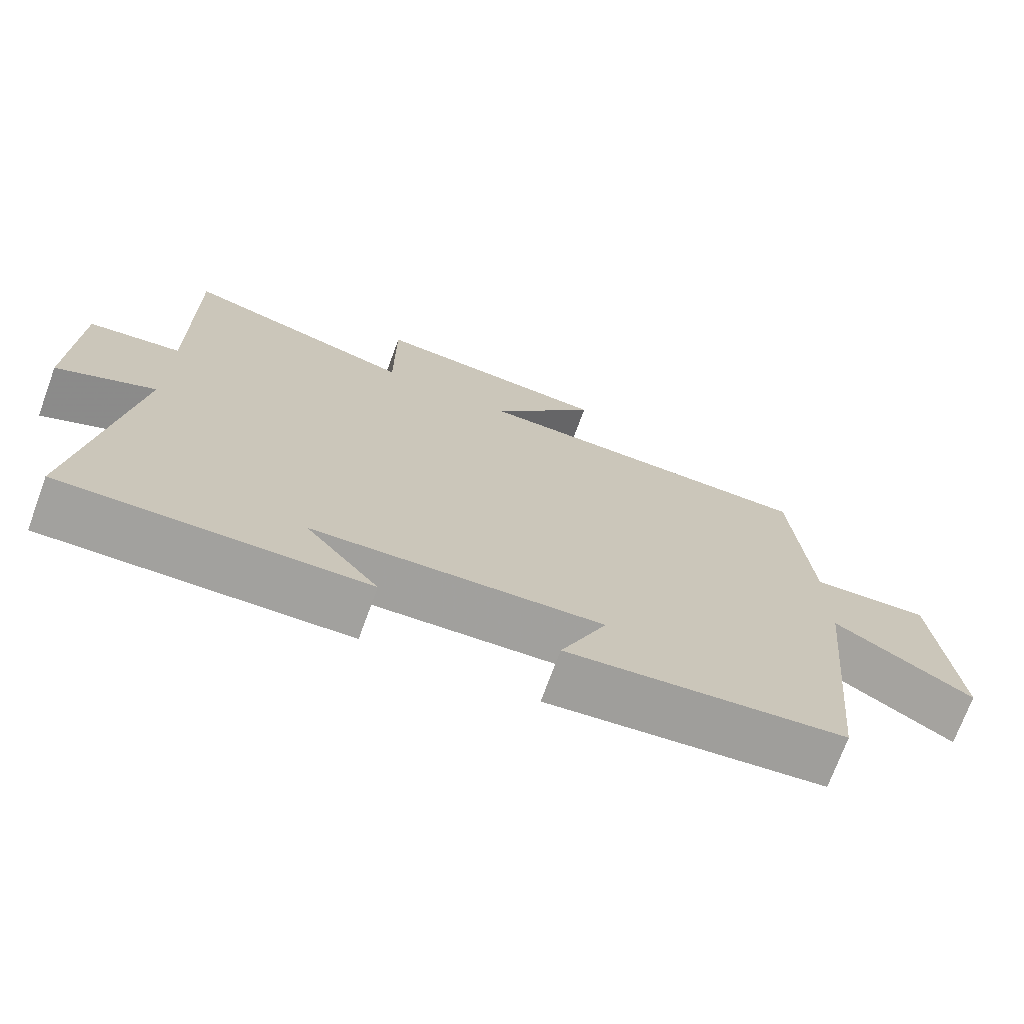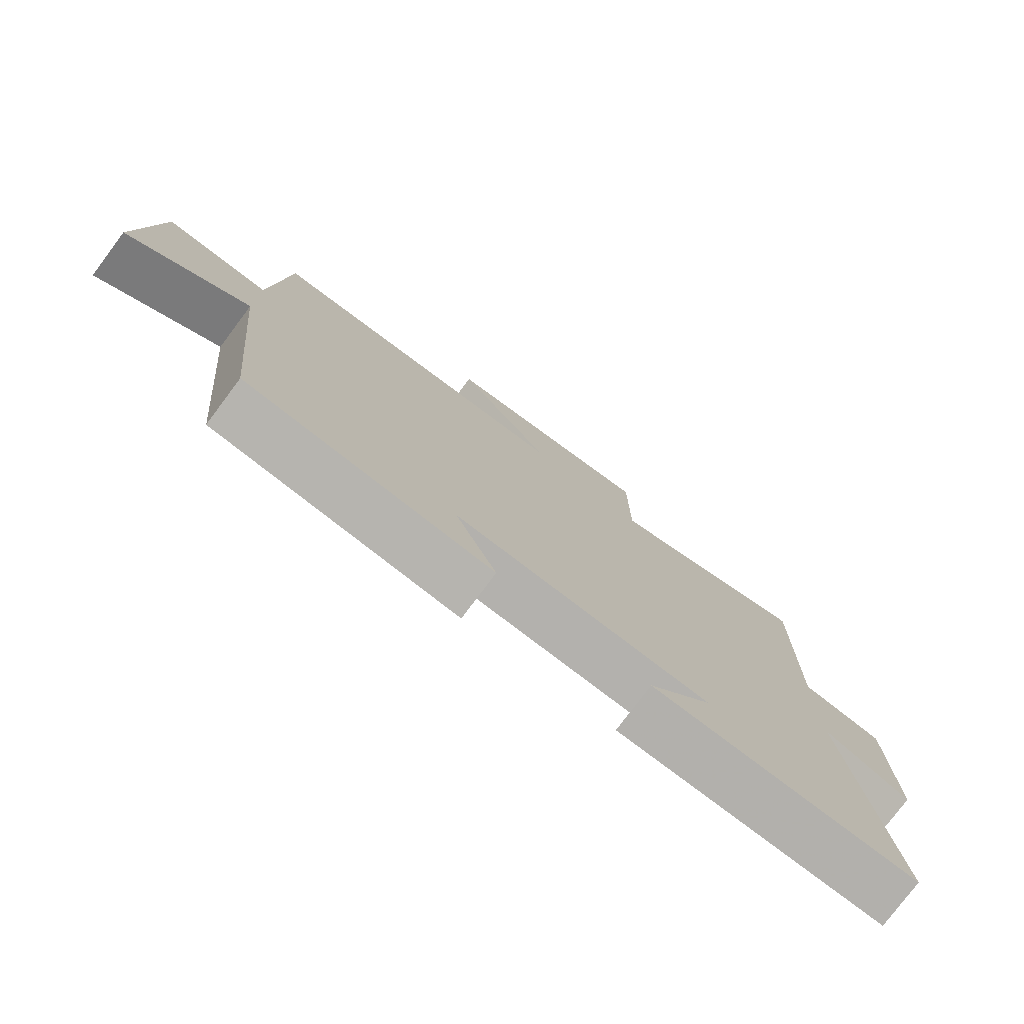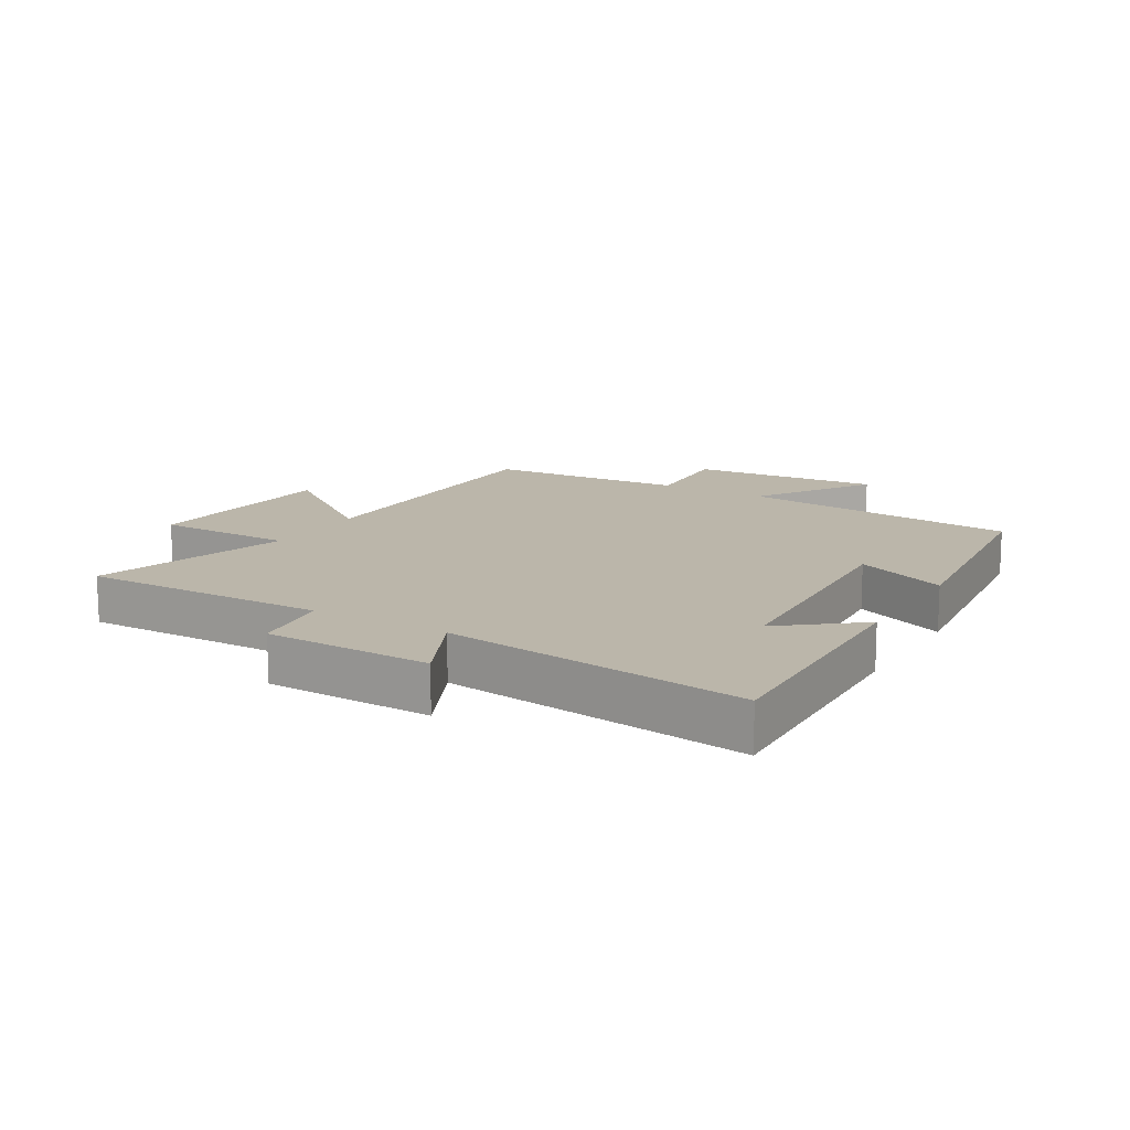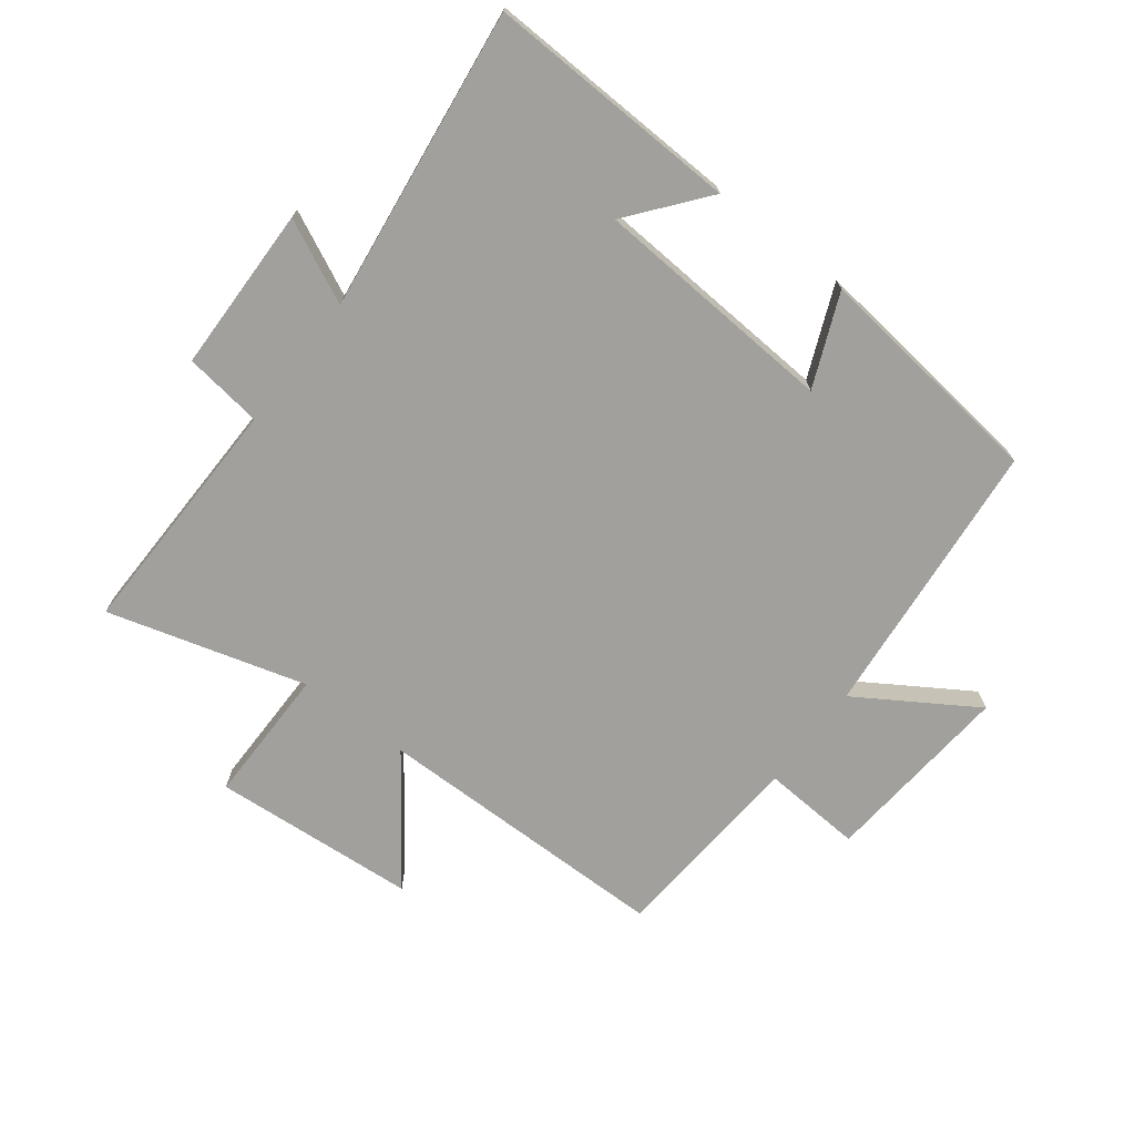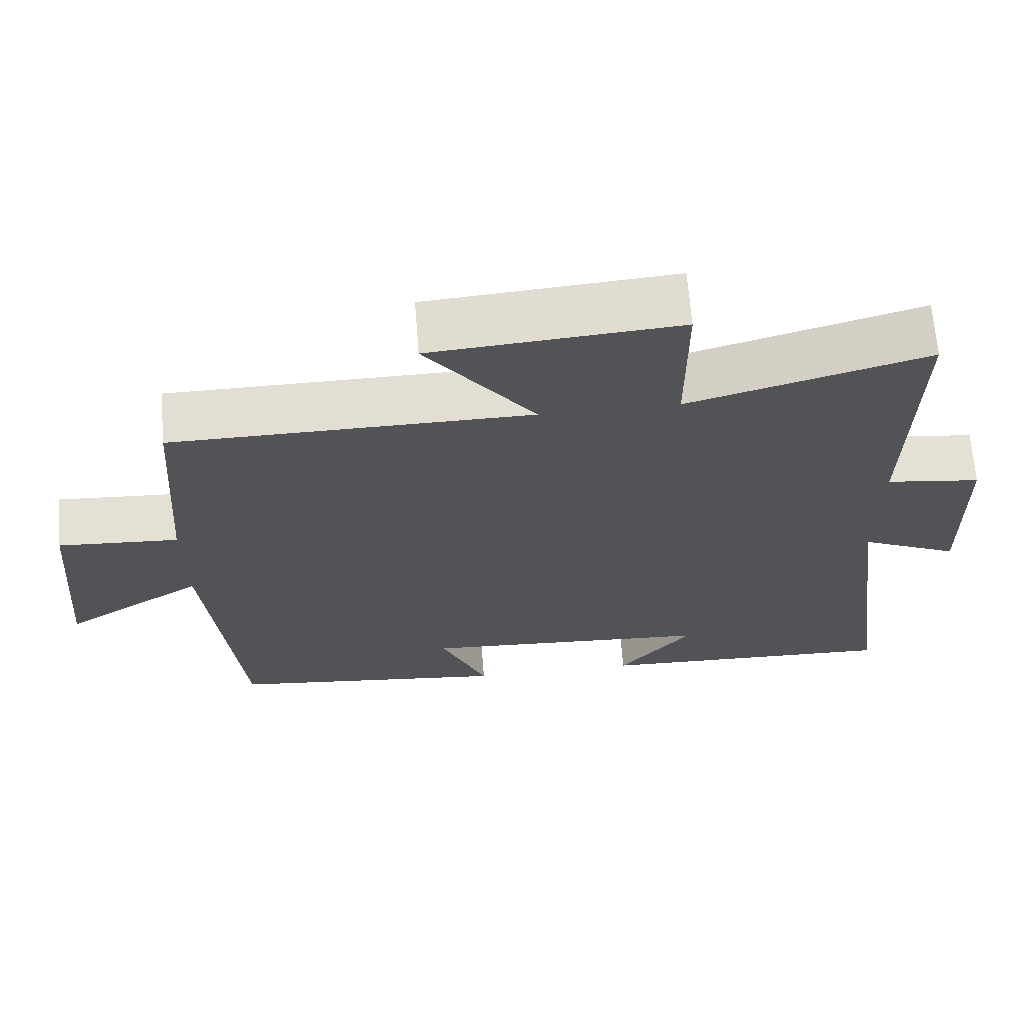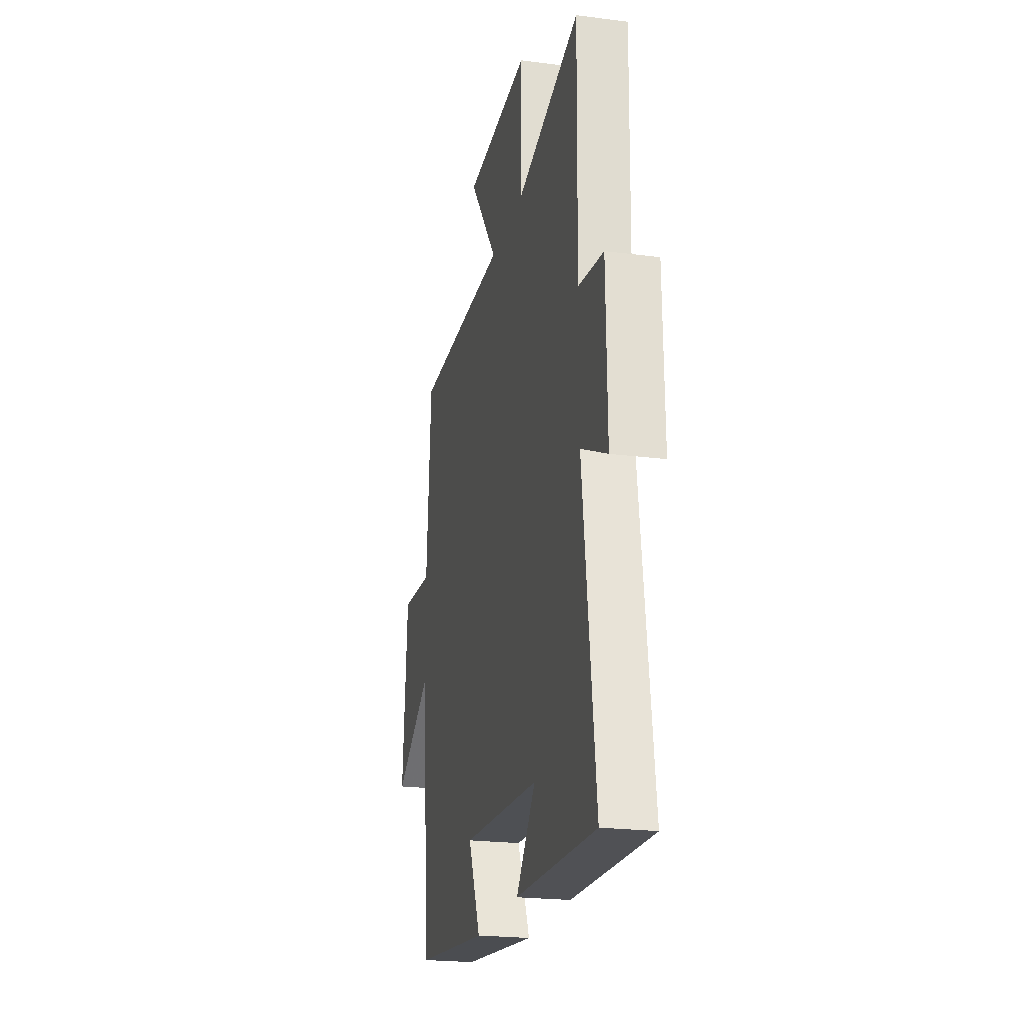
<metadata>
{"format":"obj","ext":"obj","renderer":"f3d","projection":"perspective","resolution":1024,"background":"white","views":[{"elev":-72.6,"azim":159.8,"up":"+Z"},{"elev":-77.7,"azim":-36.8,"up":"+Z"},{"elev":13.9,"azim":120.7,"up":"+Y"},{"elev":-71.6,"azim":142.4,"up":"+Y"},{"elev":67.0,"azim":-4.5,"up":"+Z"},{"elev":-22.1,"azim":77.2,"up":"+Z"}]}
</metadata>
<code>
v 0.564 0.07 -0.514
v 0.155 0.07 -0.5
v 0.254 0.07 -0.376
v -0.14 0.07 -0.352
v -0.077 0.07 -0.5
v -0.456 0.07 -0.457
v -0.5 0.07 -0.004
v -0.688 0.07 -0.124
v -0.662 0.07 0.184
v -0.5 0.07 0.174
v -0.477 0.07 0.495
v 0.003 0.07 0.5
v -0.143 0.07 0.696
v 0.187 0.07 0.722
v 0.187 0.07 0.5
v 0.506 0.07 0.592
v 0.5 0.07 0.197
v 0.627 0.07 0.18
v 0.633 0.07 -0.088
v 0.5 0.07 -0.025
v 0.564 0 -0.514
v 0.155 0 -0.5
v 0.254 0 -0.376
v -0.14 0 -0.352
v -0.077 0 -0.5
v -0.456 0 -0.457
v -0.5 0 -0.004
v -0.688 0 -0.124
v -0.662 0 0.184
v -0.5 0 0.174
v -0.477 0 0.495
v 0.003 0 0.5
v -0.143 0 0.696
v 0.187 0 0.722
v 0.187 0 0.5
v 0.506 0 0.592
v 0.5 0 0.197
v 0.627 0 0.18
v 0.633 0 -0.088
v 0.5 0 -0.025
f 17 18 19 20
f 15 16 17
f 15 17 20
f 12 13 14 15
f 10 11 12 15
f 10 15 20 1
f 7 8 9 10
f 4 5 6 7
f 3 4 7 10
f 1 2 3
f 1 3 10
f 40 39 38 37
f 37 36 35
f 40 37 35
f 35 34 33 32
f 35 32 31 30
f 21 40 35 30
f 30 29 28 27
f 27 26 25 24
f 30 27 24 23
f 23 22 21
f 30 23 21
f 1 21 22 2
f 2 22 23 3
f 3 23 24 4
f 4 24 25 5
f 5 25 26 6
f 6 26 27 7
f 7 27 28 8
f 8 28 29 9
f 9 29 30 10
f 10 30 31 11
f 11 31 32 12
f 12 32 33 13
f 13 33 34 14
f 14 34 35 15
f 15 35 36 16
f 16 36 37 17
f 17 37 38 18
f 18 38 39 19
f 19 39 40 20
f 20 40 21 1

</code>
